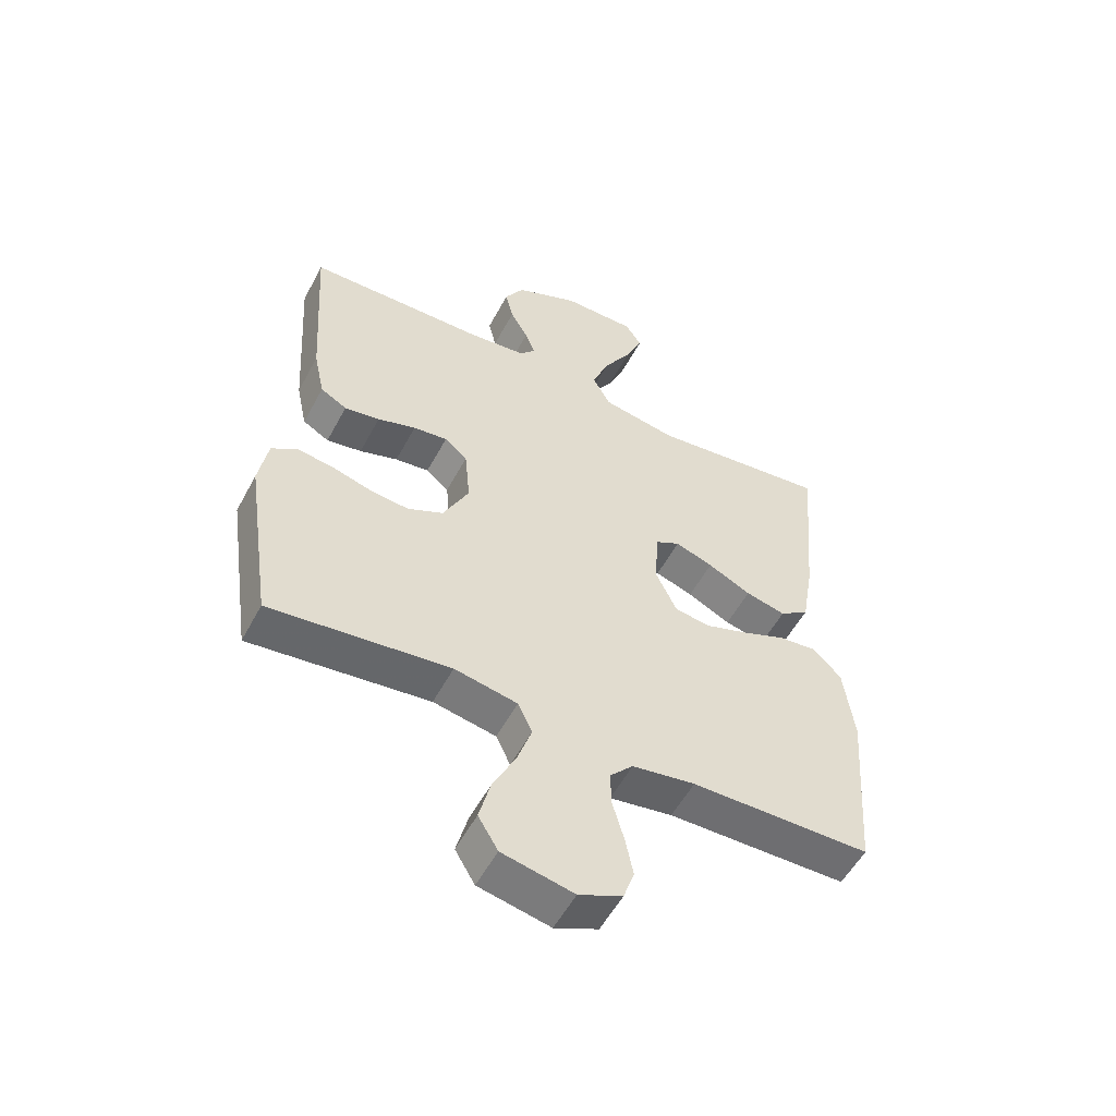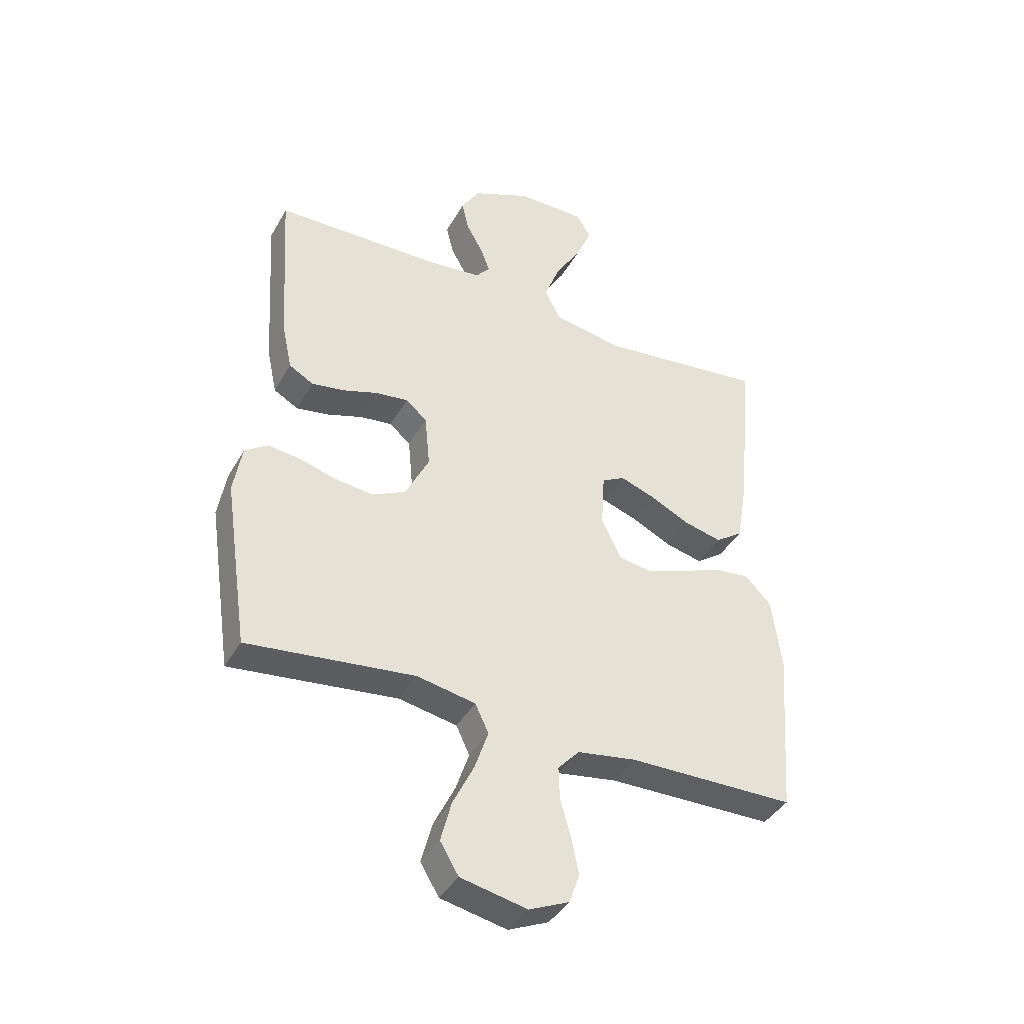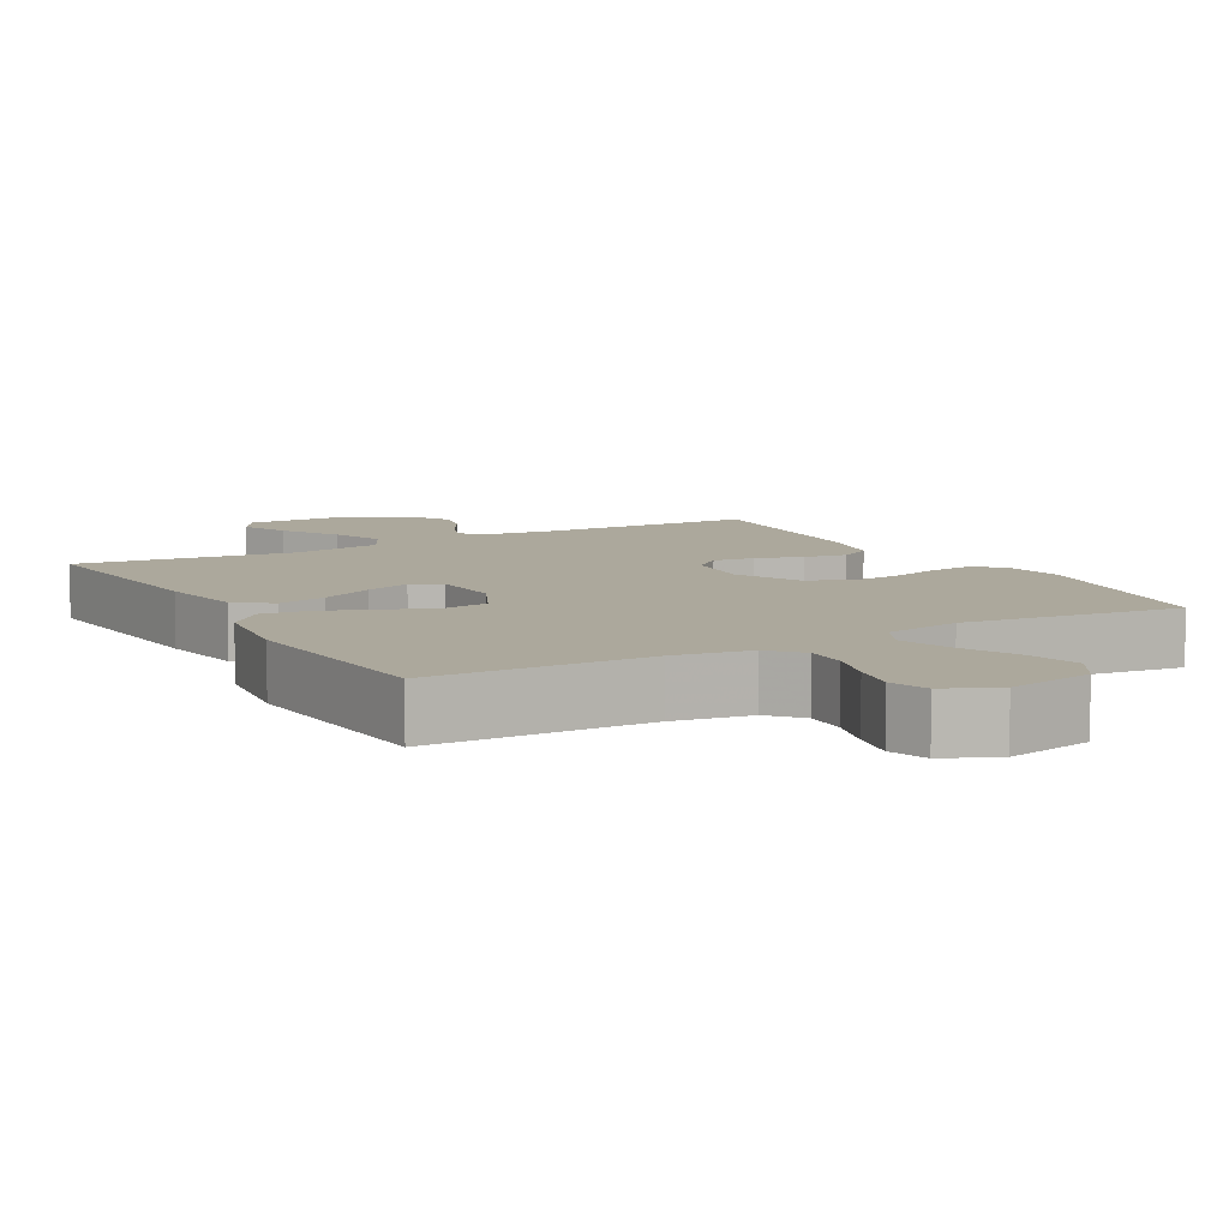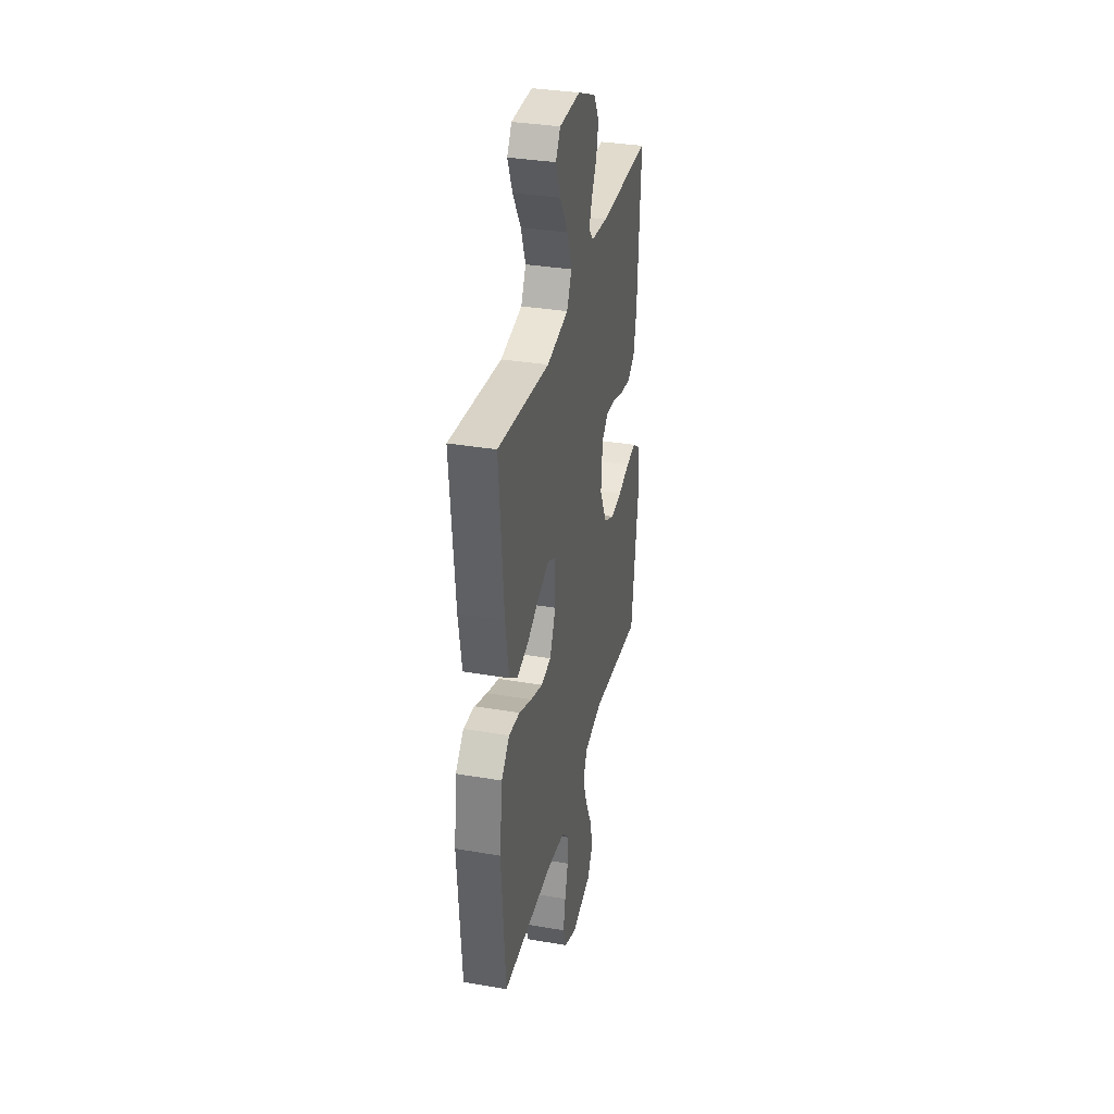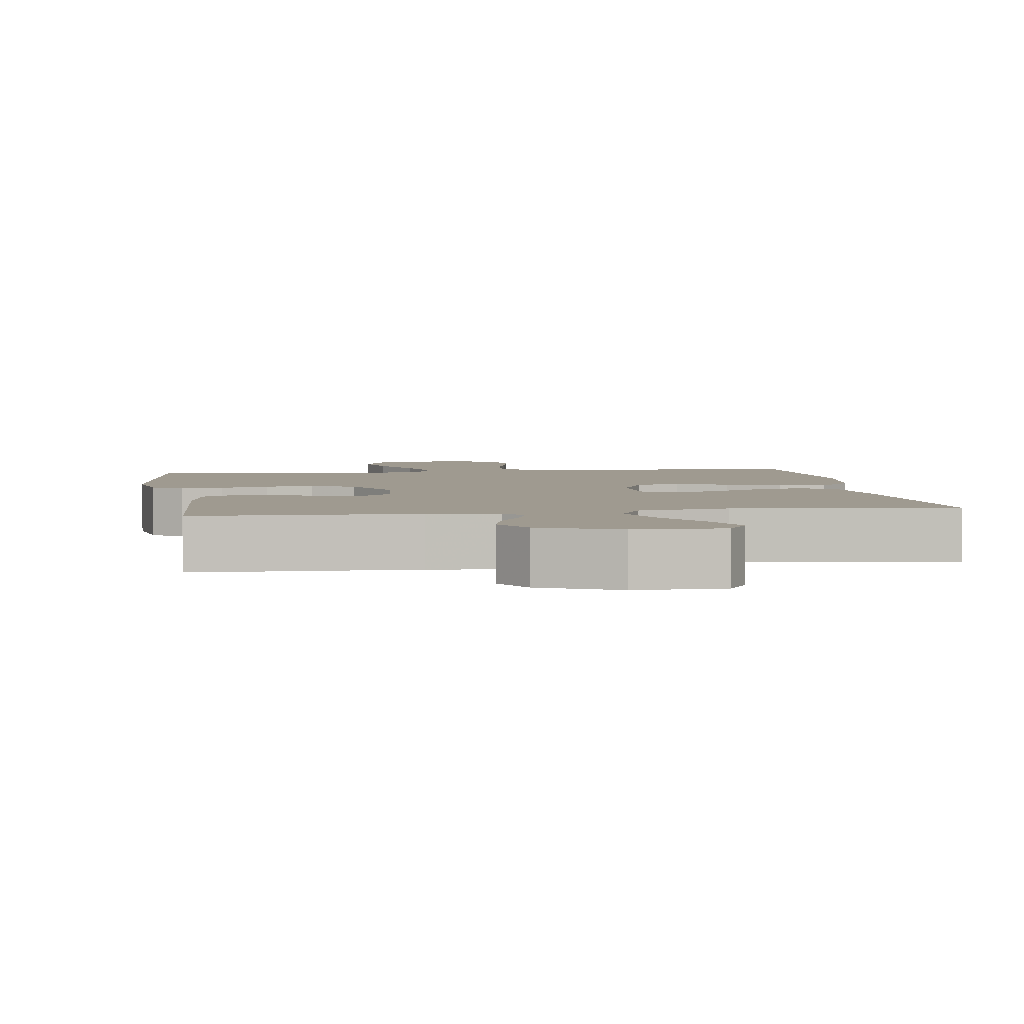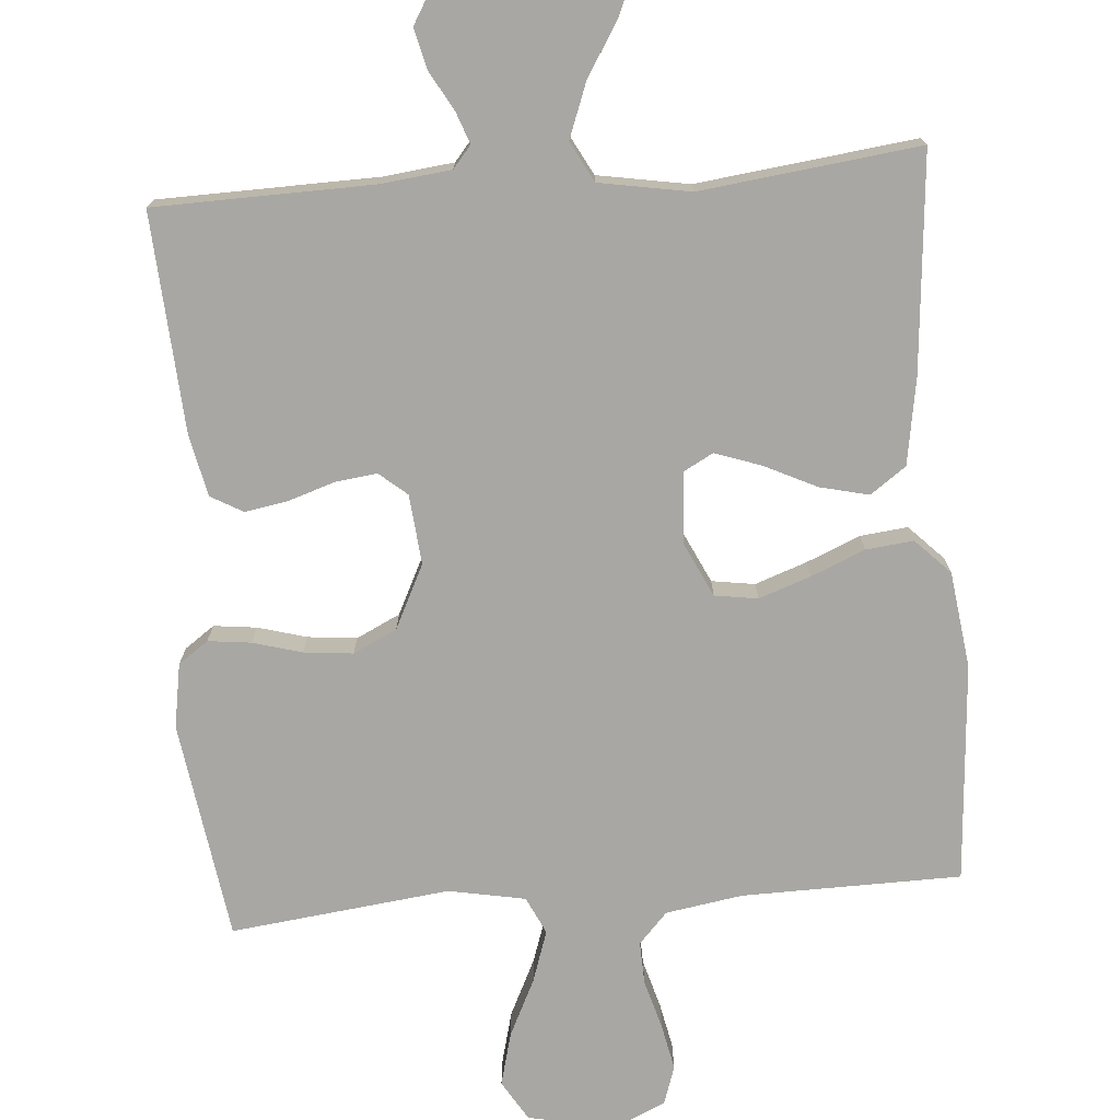
<metadata>
{"format":"obj","ext":"obj","renderer":"f3d","projection":"perspective","resolution":1024,"background":"white","views":[{"elev":-54.7,"azim":-27.8,"up":"+Z"},{"elev":-40.4,"azim":-27.1,"up":"+Z"},{"elev":8.5,"azim":150.8,"up":"+Y"},{"elev":34.3,"azim":102.9,"up":"+Z"},{"elev":3.9,"azim":-8.6,"up":"+Y"},{"elev":-74.5,"azim":4.6,"up":"+Y"}]}
</metadata>
<code>
v -0.5 0.07 0.5
v -0.2 0.07 0.506
v -0.104 0.07 0.517
v -0.079 0.07 0.547
v -0.095 0.07 0.591
v -0.125 0.07 0.644
v -0.138 0.07 0.7
v -0.106 0.07 0.754
v 0 0.07 0.801
v 0.122 0.07 0.801
v 0.149 0.07 0.759
v 0.121 0.07 0.692
v 0.074 0.07 0.615
v 0.046 0.07 0.541
v 0.075 0.07 0.486
v 0.2 0.07 0.464
v 0.5 0.07 0.5
v 0.473 0.07 0.2
v 0.453 0.07 0.082
v 0.404 0.07 0.047
v 0.337 0.07 0.063
v 0.265 0.07 0.098
v 0.202 0.07 0.12
v 0.161 0.07 0.098
v 0.155 0.07 0
v 0.19 0.07 -0.074
v 0.249 0.07 -0.083
v 0.32 0.07 -0.058
v 0.394 0.07 -0.027
v 0.459 0.07 -0.02
v 0.506 0.07 -0.068
v 0.523 0.07 -0.2
v 0.5 0.07 -0.5
v 0.2 0.07 -0.504
v 0.095 0.07 -0.521
v 0.056 0.07 -0.563
v 0.058 0.07 -0.622
v 0.077 0.07 -0.689
v 0.09 0.07 -0.753
v 0.072 0.07 -0.806
v 0 0.07 -0.838
v -0.119 0.07 -0.813
v -0.152 0.07 -0.758
v -0.133 0.07 -0.685
v -0.095 0.07 -0.607
v -0.071 0.07 -0.536
v -0.095 0.07 -0.485
v -0.2 0.07 -0.465
v -0.5 0.07 -0.5
v -0.544 0.07 -0.2
v -0.529 0.07 -0.112
v -0.488 0.07 -0.083
v -0.429 0.07 -0.09
v -0.362 0.07 -0.109
v -0.295 0.07 -0.116
v -0.235 0.07 -0.087
v -0.192 0.07 0
v -0.201 0.07 0.096
v -0.239 0.07 0.128
v -0.296 0.07 0.121
v -0.36 0.07 0.1
v -0.419 0.07 0.09
v -0.463 0.07 0.115
v -0.481 0.07 0.2
v -0.5 0 0.5
v -0.2 0 0.506
v -0.104 0 0.517
v -0.079 0 0.547
v -0.095 0 0.591
v -0.125 0 0.644
v -0.138 0 0.7
v -0.106 0 0.754
v 0 0 0.801
v 0.122 0 0.801
v 0.149 0 0.759
v 0.121 0 0.692
v 0.074 0 0.615
v 0.046 0 0.541
v 0.075 0 0.486
v 0.2 0 0.464
v 0.5 0 0.5
v 0.473 0 0.2
v 0.453 0 0.082
v 0.404 0 0.047
v 0.337 0 0.063
v 0.265 0 0.098
v 0.202 0 0.12
v 0.161 0 0.098
v 0.155 0 0
v 0.19 0 -0.074
v 0.249 0 -0.083
v 0.32 0 -0.058
v 0.394 0 -0.027
v 0.459 0 -0.02
v 0.506 0 -0.068
v 0.523 0 -0.2
v 0.5 0 -0.5
v 0.2 0 -0.504
v 0.095 0 -0.521
v 0.056 0 -0.563
v 0.058 0 -0.622
v 0.077 0 -0.689
v 0.09 0 -0.753
v 0.072 0 -0.806
v 0 0 -0.838
v -0.119 0 -0.813
v -0.152 0 -0.758
v -0.133 0 -0.685
v -0.095 0 -0.607
v -0.071 0 -0.536
v -0.095 0 -0.485
v -0.2 0 -0.465
v -0.5 0 -0.5
v -0.544 0 -0.2
v -0.529 0 -0.112
v -0.488 0 -0.083
v -0.429 0 -0.09
v -0.362 0 -0.109
v -0.295 0 -0.116
v -0.235 0 -0.087
v -0.192 0 0
v -0.201 0 0.096
v -0.239 0 0.128
v -0.296 0 0.121
v -0.36 0 0.1
v -0.419 0 0.09
v -0.463 0 0.115
v -0.481 0 0.2
f 64 1 2
f 63 64 2
f 62 63 2
f 61 62 2
f 60 61 2
f 59 60 2 3
f 58 59 3 4
f 57 58 4
f 52 53 54
f 51 52 54
f 50 51 54
f 49 50 54
f 48 49 54
f 47 48 54 55
f 43 44 45
f 42 43 45
f 41 42 45
f 40 41 45
f 39 40 45
f 38 39 45
f 37 38 45
f 36 37 45 46
f 35 36 46 47
f 32 33 34
f 31 32 34
f 30 31 34
f 29 30 34
f 28 29 34
f 34 35 47
f 28 34 47
f 27 28 47
f 20 21 22
f 19 20 22
f 18 19 22
f 17 18 22
f 16 17 22
f 15 16 22 23
f 14 15 23 24
f 11 12 13
f 10 11 13
f 9 10 13
f 8 9 13
f 7 8 13
f 6 7 13
f 5 6 13
f 4 5 13 14
f 14 24 25
f 4 14 25
f 57 4 25
f 47 55 56
f 27 47 56
f 26 27 56
f 25 26 56 57
f 66 65 128
f 66 128 127
f 66 127 126
f 66 126 125
f 66 125 124
f 67 66 124 123
f 68 67 123 122
f 68 122 121
f 118 117 116
f 118 116 115
f 118 115 114
f 118 114 113
f 118 113 112
f 119 118 112 111
f 109 108 107
f 109 107 106
f 109 106 105
f 109 105 104
f 109 104 103
f 109 103 102
f 109 102 101
f 110 109 101 100
f 111 110 100 99
f 98 97 96
f 98 96 95
f 98 95 94
f 98 94 93
f 98 93 92
f 111 99 98
f 111 98 92
f 111 92 91
f 86 85 84
f 86 84 83
f 86 83 82
f 86 82 81
f 86 81 80
f 87 86 80 79
f 88 87 79 78
f 77 76 75
f 77 75 74
f 77 74 73
f 77 73 72
f 77 72 71
f 77 71 70
f 77 70 69
f 78 77 69 68
f 89 88 78
f 89 78 68
f 89 68 121
f 120 119 111
f 120 111 91
f 120 91 90
f 121 120 90 89
f 1 65 66 2
f 2 66 67 3
f 3 67 68 4
f 4 68 69 5
f 5 69 70 6
f 6 70 71 7
f 7 71 72 8
f 8 72 73 9
f 9 73 74 10
f 10 74 75 11
f 11 75 76 12
f 12 76 77 13
f 13 77 78 14
f 14 78 79 15
f 15 79 80 16
f 16 80 81 17
f 17 81 82 18
f 18 82 83 19
f 19 83 84 20
f 20 84 85 21
f 21 85 86 22
f 22 86 87 23
f 23 87 88 24
f 24 88 89 25
f 25 89 90 26
f 26 90 91 27
f 27 91 92 28
f 28 92 93 29
f 29 93 94 30
f 30 94 95 31
f 31 95 96 32
f 32 96 97 33
f 33 97 98 34
f 34 98 99 35
f 35 99 100 36
f 36 100 101 37
f 37 101 102 38
f 38 102 103 39
f 39 103 104 40
f 40 104 105 41
f 41 105 106 42
f 42 106 107 43
f 43 107 108 44
f 44 108 109 45
f 45 109 110 46
f 46 110 111 47
f 47 111 112 48
f 48 112 113 49
f 49 113 114 50
f 50 114 115 51
f 51 115 116 52
f 52 116 117 53
f 53 117 118 54
f 54 118 119 55
f 55 119 120 56
f 56 120 121 57
f 57 121 122 58
f 58 122 123 59
f 59 123 124 60
f 60 124 125 61
f 61 125 126 62
f 62 126 127 63
f 63 127 128 64
f 64 128 65 1

</code>
